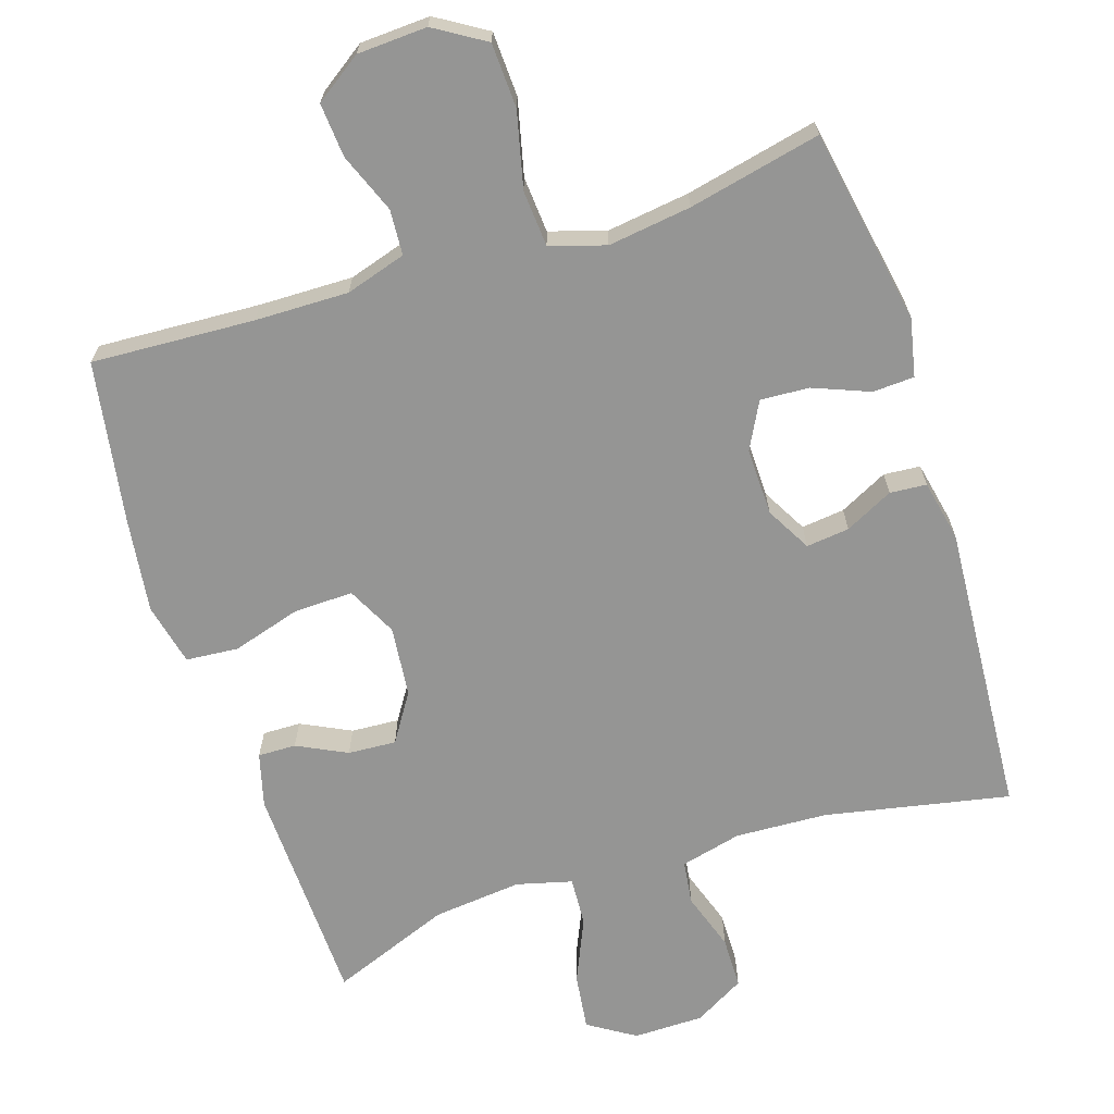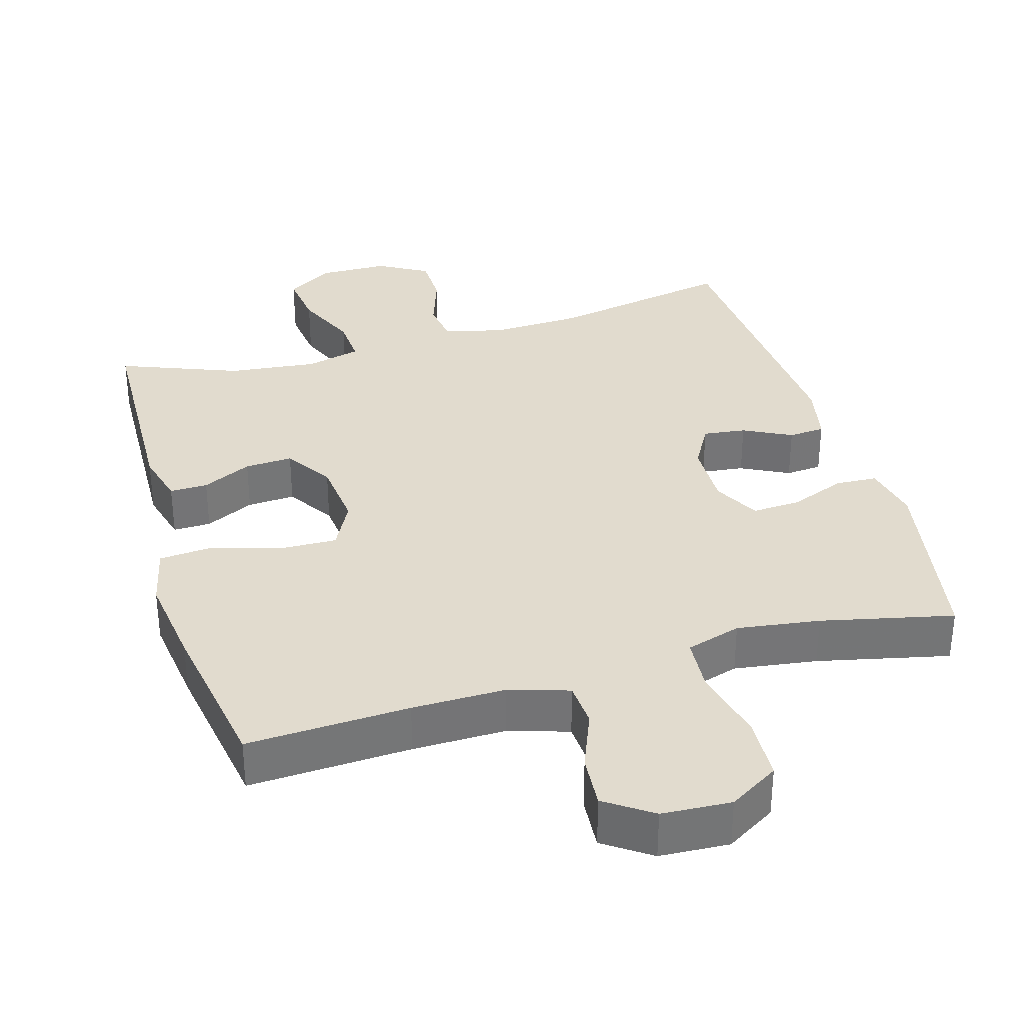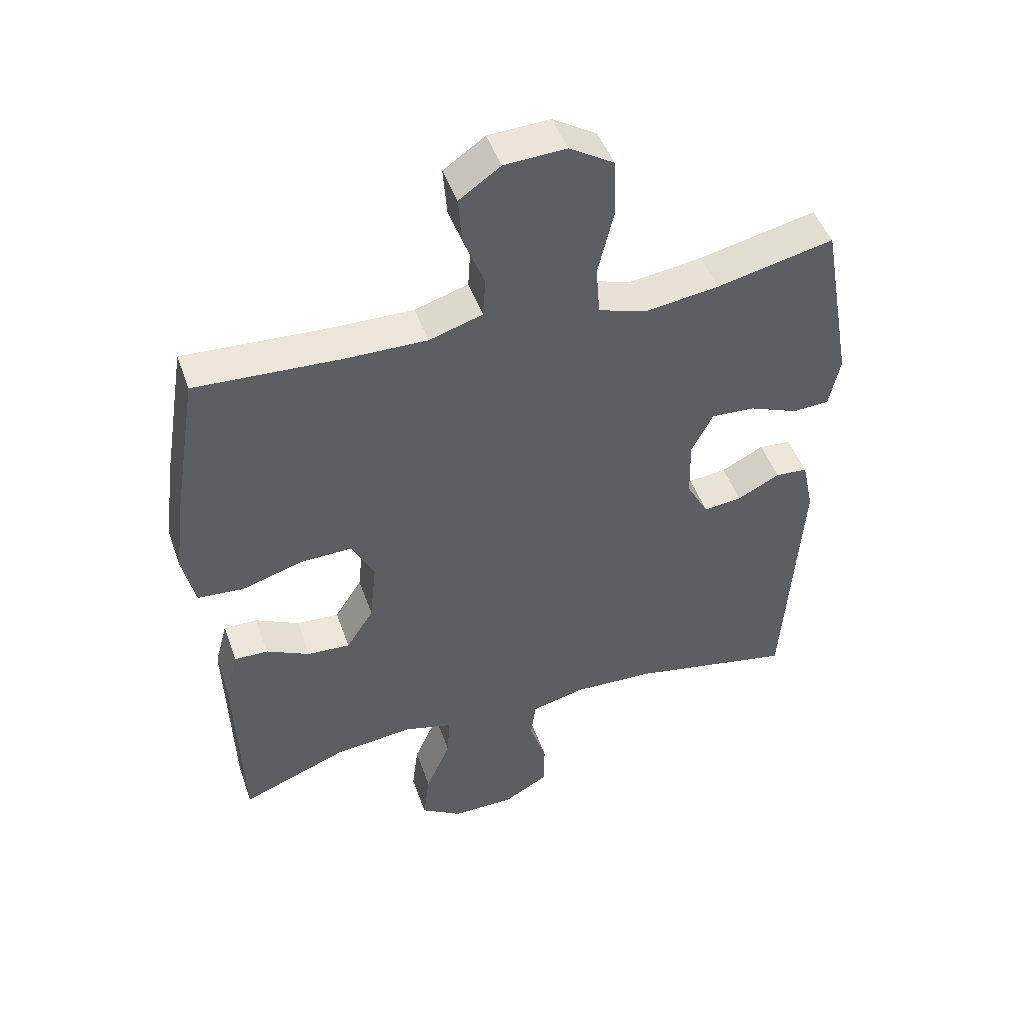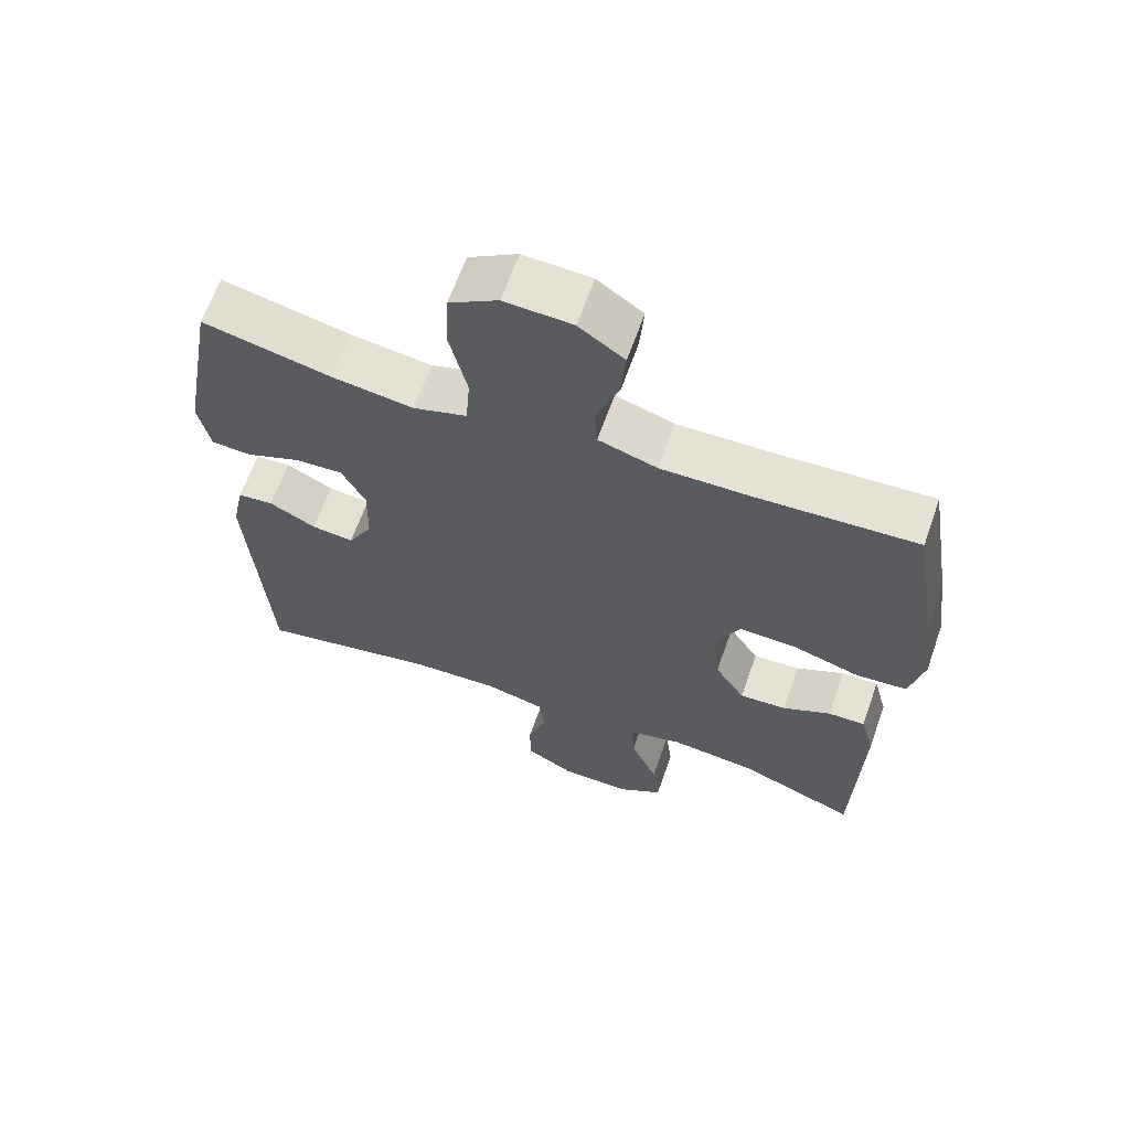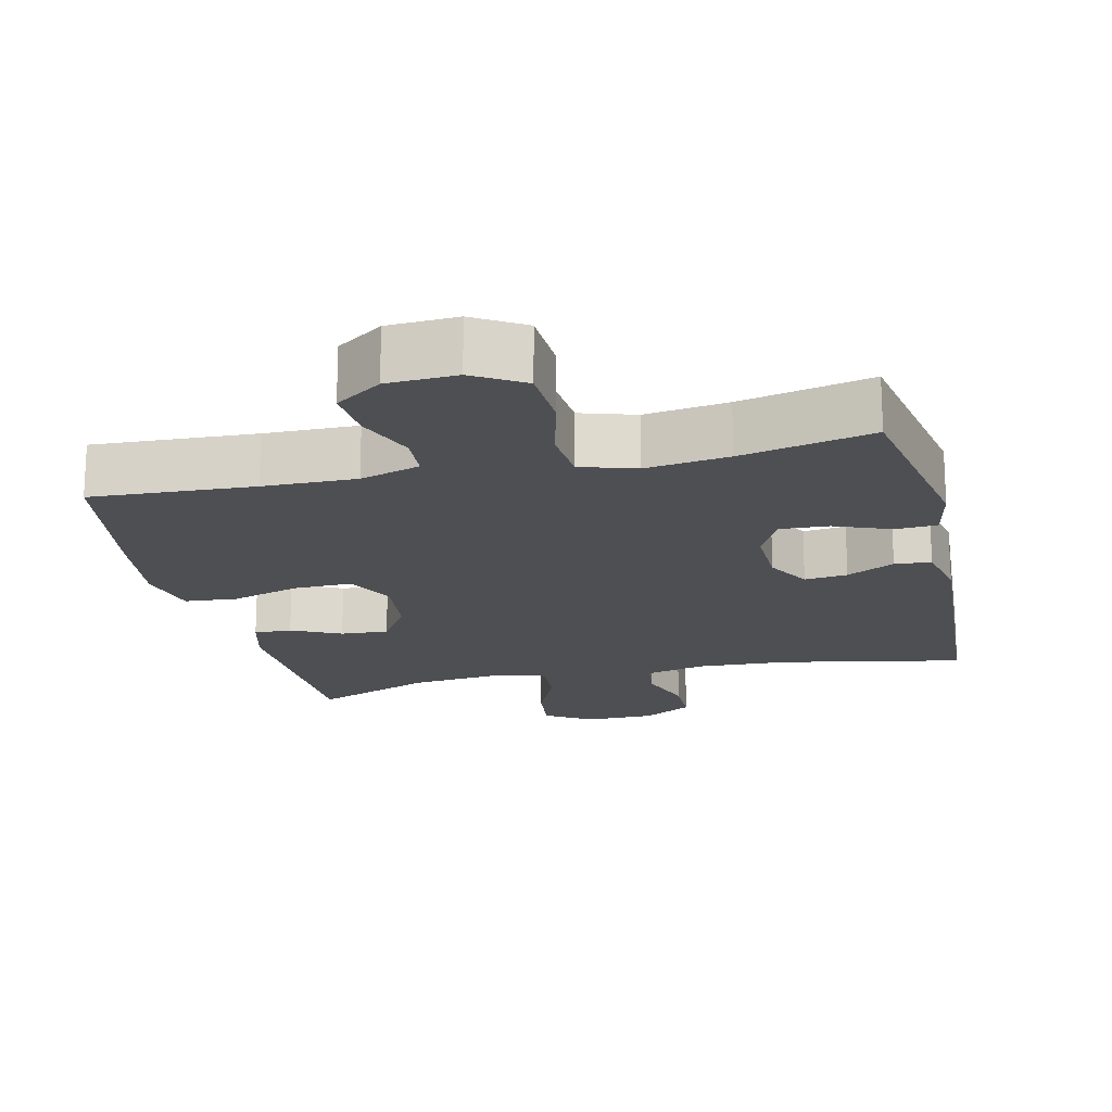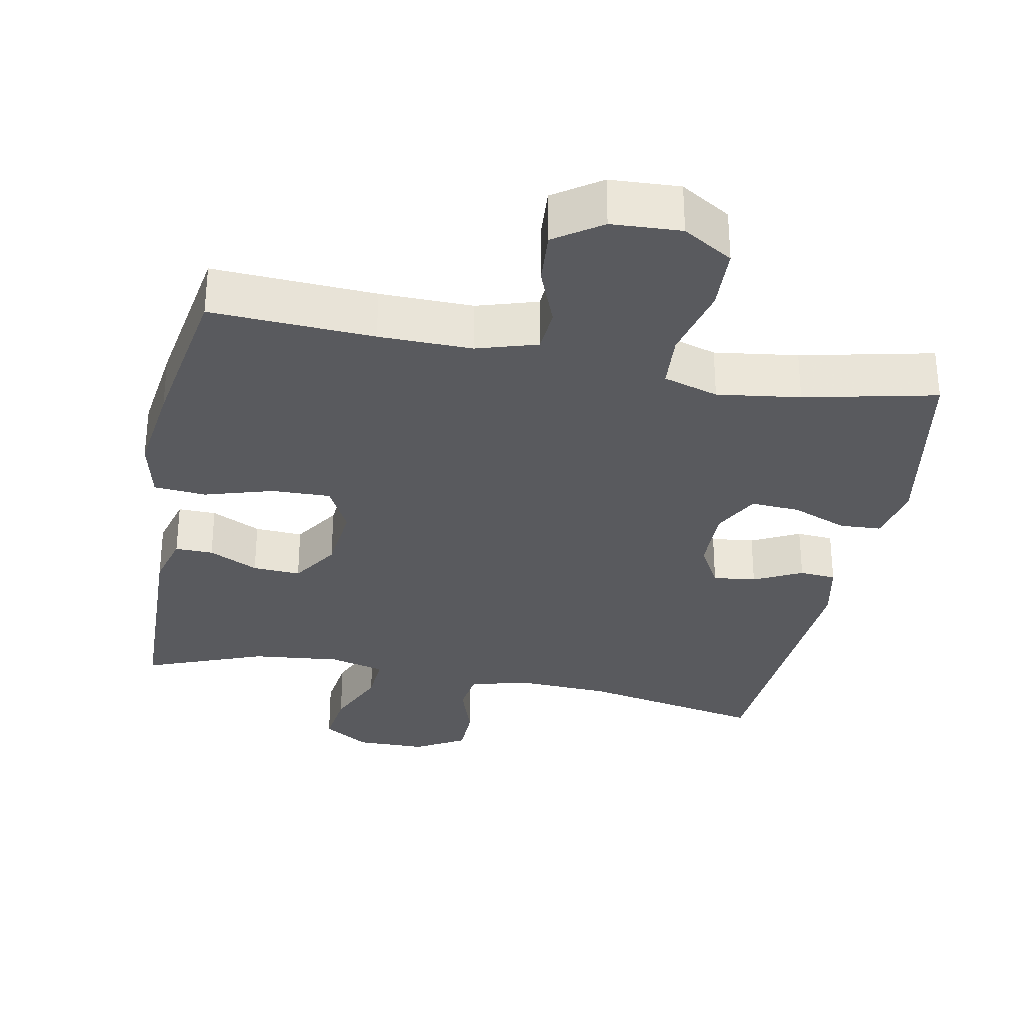
<metadata>
{"format":"obj","ext":"obj","renderer":"f3d","projection":"perspective","resolution":1024,"background":"white","views":[{"elev":-67.4,"azim":17.8,"up":"+Y"},{"elev":33.9,"azim":-16.2,"up":"+Y"},{"elev":47.2,"azim":-18.9,"up":"+Z"},{"elev":64.2,"azim":-160.6,"up":"+Z"},{"elev":-18.2,"azim":13.2,"up":"+Y"},{"elev":-31.4,"azim":-11.1,"up":"+Y"}]}
</metadata>
<code>
v 0.5 0.07 0.5
v 0.549 0.07 0.228
v 0.532 0.07 0.147
v 0.474 0.07 0.144
v 0.396 0.07 0.175
v 0.328 0.07 0.179
v 0.294 0.07 0.114
v 0.296 0.07 0.02
v 0.331 0.07 -0.043
v 0.391 0.07 -0.036
v 0.458 0.07 -0.002
v 0.509 0.07 -0.006
v 0.527 0.07 -0.091
v 0.5 0.07 -0.5
v 0.243 0.07 -0.449
v 0.115 0.07 -0.443
v 0.03 0.07 -0.464
v 0.022 0.07 -0.525
v 0.049 0.07 -0.606
v 0.048 0.07 -0.678
v -0.022 0.07 -0.718
v -0.12 0.07 -0.719
v -0.185 0.07 -0.678
v -0.175 0.07 -0.599
v -0.136 0.07 -0.51
v -0.132 0.07 -0.442
v -0.209 0.07 -0.422
v -0.333 0.07 -0.435
v -0.5 0.07 -0.5
v -0.51 0.07 -0.189
v -0.49 0.07 -0.114
v -0.437 0.07 -0.115
v -0.368 0.07 -0.149
v -0.301 0.07 -0.153
v -0.258 0.07 -0.086
v -0.248 0.07 0.012
v -0.283 0.07 0.081
v -0.365 0.07 0.079
v -0.461 0.07 0.05
v -0.534 0.07 0.056
v -0.554 0.07 0.143
v -0.537 0.07 0.274
v -0.5 0.07 0.5
v -0.273 0.07 0.488
v -0.143 0.07 0.486
v -0.059 0.07 0.512
v -0.055 0.07 0.575
v -0.088 0.07 0.658
v -0.094 0.07 0.733
v -0.029 0.07 0.778
v 0.068 0.07 0.783
v 0.138 0.07 0.74
v 0.142 0.07 0.65
v 0.117 0.07 0.545
v 0.123 0.07 0.467
v 0.2 0.07 0.443
v 0.316 0.07 0.459
v 0.5 0 0.5
v 0.549 0 0.228
v 0.532 0 0.147
v 0.474 0 0.144
v 0.396 0 0.175
v 0.328 0 0.179
v 0.294 0 0.114
v 0.296 0 0.02
v 0.331 0 -0.043
v 0.391 0 -0.036
v 0.458 0 -0.002
v 0.509 0 -0.006
v 0.527 0 -0.091
v 0.5 0 -0.5
v 0.243 0 -0.449
v 0.115 0 -0.443
v 0.03 0 -0.464
v 0.022 0 -0.525
v 0.049 0 -0.606
v 0.048 0 -0.678
v -0.022 0 -0.718
v -0.12 0 -0.719
v -0.185 0 -0.678
v -0.175 0 -0.599
v -0.136 0 -0.51
v -0.132 0 -0.442
v -0.209 0 -0.422
v -0.333 0 -0.435
v -0.5 0 -0.5
v -0.51 0 -0.189
v -0.49 0 -0.114
v -0.437 0 -0.115
v -0.368 0 -0.149
v -0.301 0 -0.153
v -0.258 0 -0.086
v -0.248 0 0.012
v -0.283 0 0.081
v -0.365 0 0.079
v -0.461 0 0.05
v -0.534 0 0.056
v -0.554 0 0.143
v -0.537 0 0.274
v -0.5 0 0.5
v -0.273 0 0.488
v -0.143 0 0.486
v -0.059 0 0.512
v -0.055 0 0.575
v -0.088 0 0.658
v -0.094 0 0.733
v -0.029 0 0.778
v 0.068 0 0.783
v 0.138 0 0.74
v 0.142 0 0.65
v 0.117 0 0.545
v 0.123 0 0.467
v 0.2 0 0.443
v 0.316 0 0.459
f 52 53 54
f 51 52 54
f 50 51 54
f 49 50 54
f 48 49 54
f 47 48 54
f 46 47 54 55
f 45 46 55 56
f 42 43 44
f 41 42 44
f 40 41 44
f 39 40 44
f 38 39 44
f 44 45 56
f 38 44 56
f 37 38 56
f 31 32 33
f 30 31 33
f 29 30 33
f 28 29 33
f 27 28 33 34
f 26 27 34 35
f 23 24 25
f 22 23 25
f 21 22 25
f 20 21 25
f 19 20 25
f 18 19 25
f 17 18 25 26
f 26 35 36
f 17 26 36
f 16 17 36
f 13 14 15
f 12 13 15
f 11 12 15
f 10 11 15
f 9 10 15 16
f 3 4 5
f 2 3 5
f 1 2 5
f 57 1 5
f 57 5 6
f 56 57 6 7
f 37 56 7 8
f 16 36 37
f 9 16 37
f 8 9 37
f 111 110 109
f 111 109 108
f 111 108 107
f 111 107 106
f 111 106 105
f 111 105 104
f 112 111 104 103
f 113 112 103 102
f 101 100 99
f 101 99 98
f 101 98 97
f 101 97 96
f 101 96 95
f 113 102 101
f 113 101 95
f 113 95 94
f 90 89 88
f 90 88 87
f 90 87 86
f 90 86 85
f 91 90 85 84
f 92 91 84 83
f 82 81 80
f 82 80 79
f 82 79 78
f 82 78 77
f 82 77 76
f 82 76 75
f 83 82 75 74
f 93 92 83
f 93 83 74
f 93 74 73
f 72 71 70
f 72 70 69
f 72 69 68
f 72 68 67
f 73 72 67 66
f 62 61 60
f 62 60 59
f 62 59 58
f 62 58 114
f 63 62 114
f 64 63 114 113
f 65 64 113 94
f 94 93 73
f 94 73 66
f 94 66 65
f 1 58 59 2
f 2 59 60 3
f 3 60 61 4
f 4 61 62 5
f 5 62 63 6
f 6 63 64 7
f 7 64 65 8
f 8 65 66 9
f 9 66 67 10
f 10 67 68 11
f 11 68 69 12
f 12 69 70 13
f 13 70 71 14
f 14 71 72 15
f 15 72 73 16
f 16 73 74 17
f 17 74 75 18
f 18 75 76 19
f 19 76 77 20
f 20 77 78 21
f 21 78 79 22
f 22 79 80 23
f 23 80 81 24
f 24 81 82 25
f 25 82 83 26
f 26 83 84 27
f 27 84 85 28
f 28 85 86 29
f 29 86 87 30
f 30 87 88 31
f 31 88 89 32
f 32 89 90 33
f 33 90 91 34
f 34 91 92 35
f 35 92 93 36
f 36 93 94 37
f 37 94 95 38
f 38 95 96 39
f 39 96 97 40
f 40 97 98 41
f 41 98 99 42
f 42 99 100 43
f 43 100 101 44
f 44 101 102 45
f 45 102 103 46
f 46 103 104 47
f 47 104 105 48
f 48 105 106 49
f 49 106 107 50
f 50 107 108 51
f 51 108 109 52
f 52 109 110 53
f 53 110 111 54
f 54 111 112 55
f 55 112 113 56
f 56 113 114 57
f 57 114 58 1

</code>
